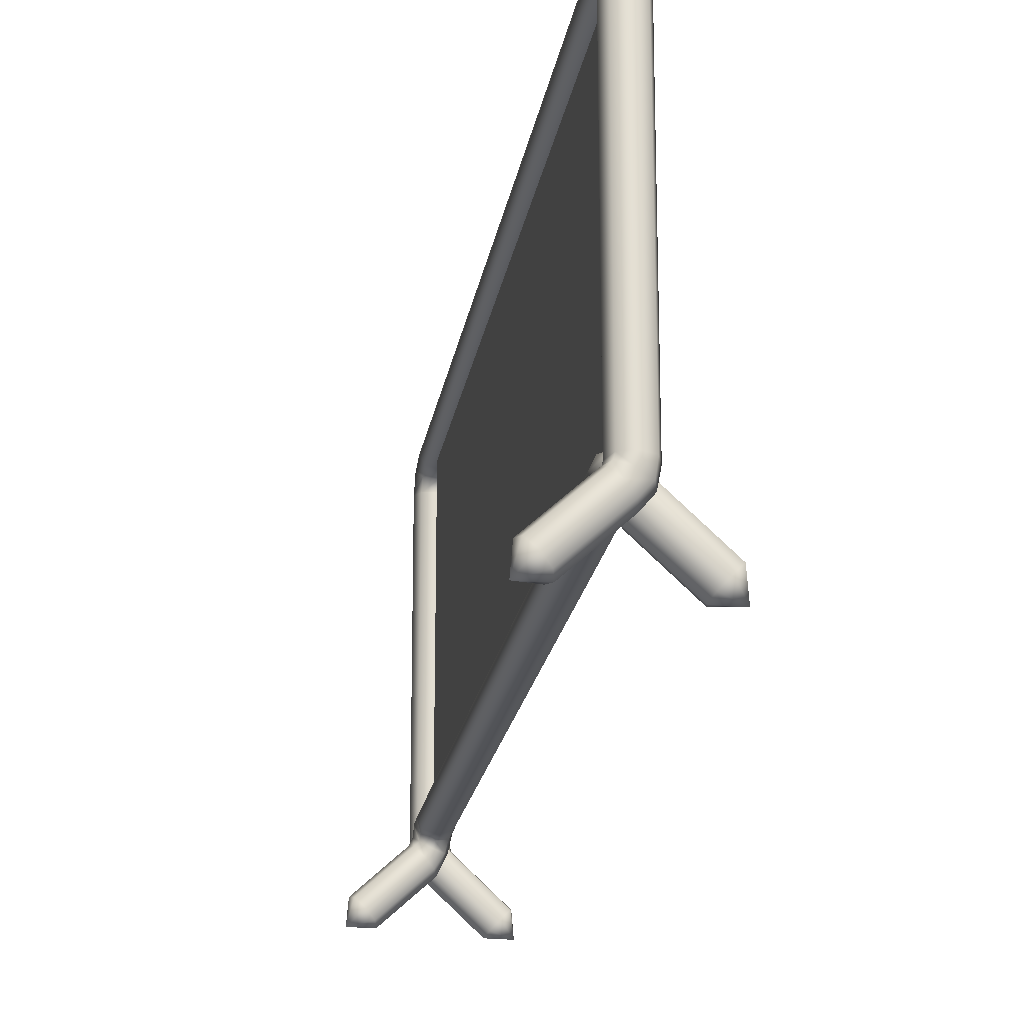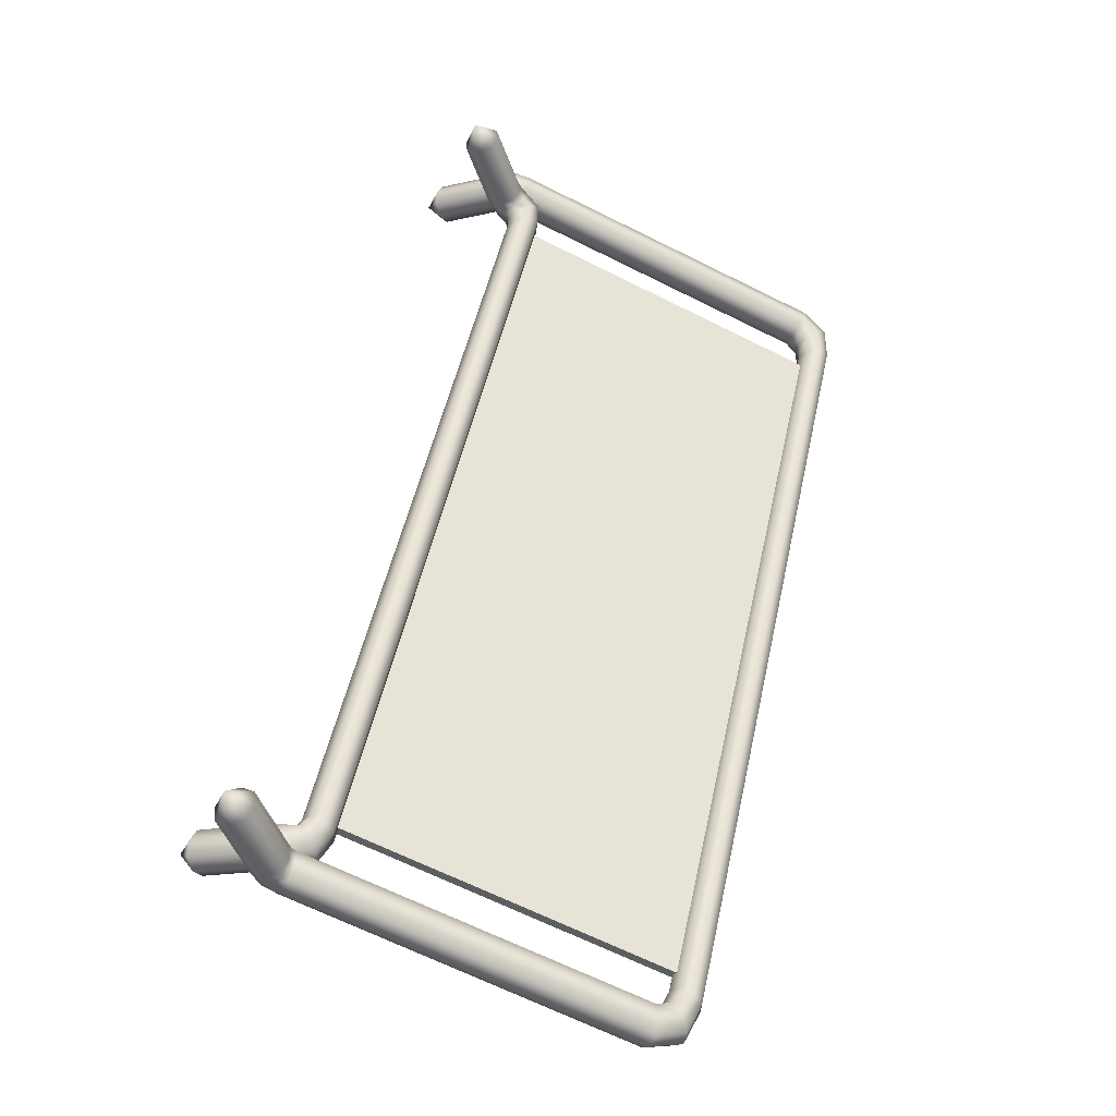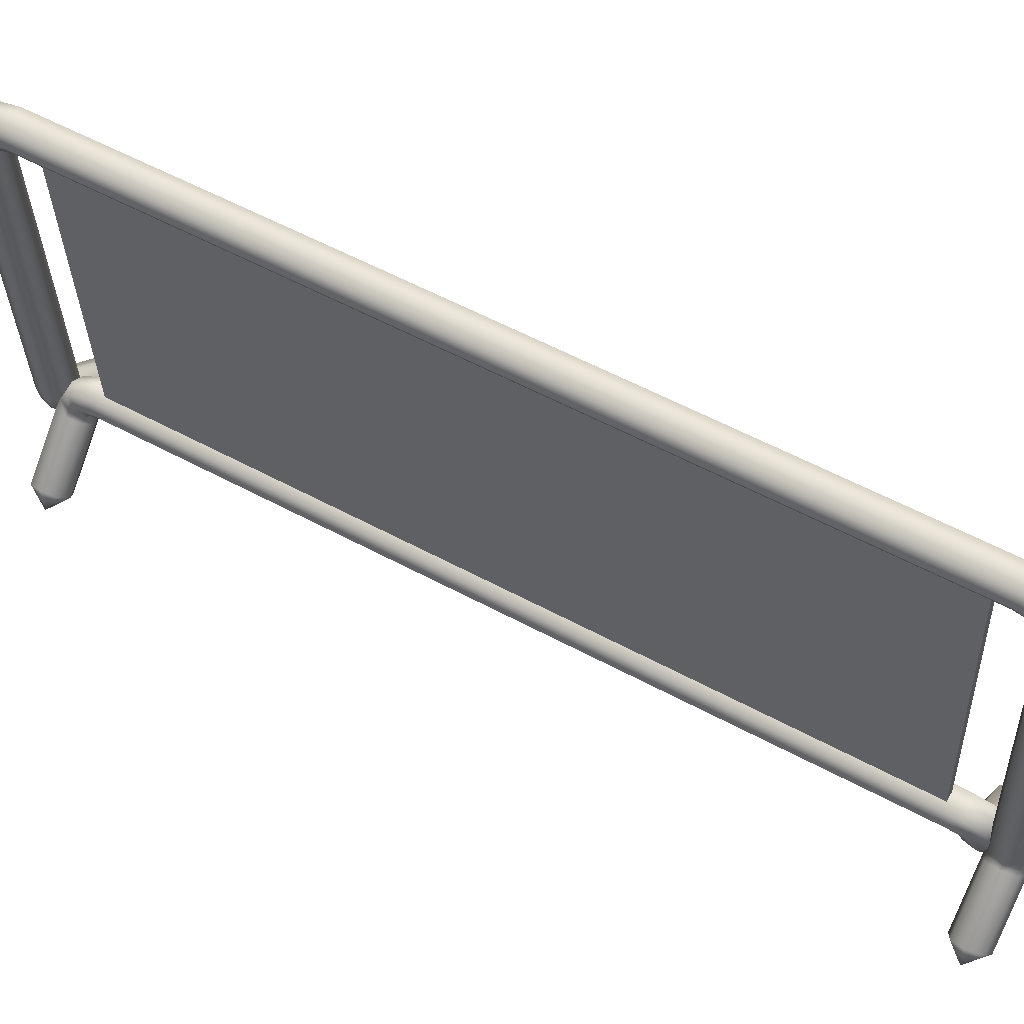
<metadata>
{"format":"obj","ext":"obj","renderer":"f3d","projection":"perspective","resolution":1024,"background":"white","views":[{"elev":-24.2,"azim":22.2,"up":"+Y"},{"elev":-71.5,"azim":62.6,"up":"+Z"},{"elev":59.9,"azim":151.4,"up":"+Y"}]}
</metadata>
<code>
g Combined_M_FenceSilverArrow_Prefab_Mesh
v -144.3 33.17 -71.39
v -144.3 30.42 -71.49
v -144.2 30.42 -71.41
v -144.2 33.18 -71.31
v -144.2 30.42 -71.29
v -144.2 33.19 -71.19
v -144.2 33.35 -71.38
v -144.2 33.42 -71.28
v -144.3 30.27 -71.4
v -144.3 30.29 -71.49
v -144.2 30.28 -71.29
v -144.5 33.17 -71.28
v -144.5 30.42 -71.38
v -144.4 30.42 -71.47
v -144.4 33.16 -71.37
v -144.3 33.17 -71.39
v -144.3 30.42 -71.49
v -144.5 30.34 -71.45
v -144.5 30.38 -71.37
v -144.5 30.27 -71.43
v -144.6 30.34 -71.36
v -144.9 29.87 -71.23
v -144.4 30.19 -71.44
v -144.8 29.79 -71.24
v -144.9 29.95 -71.15
v -144.9 29.76 -71.04
v -144.3 30.29 -71.49
v -144.3 33.19 -71.07
v -144.4 30.42 -71.18
v -144.5 30.42 -71.26
v -144.4 33.18 -71.15
v -144.4 33.42 -71.16
v -144.5 33.35 -71.22
v -144.5 33.17 -71.28
v -144.5 33.27 -71.33
v -144.5 30.42 -71.38
v -144.5 30.39 -71.25
v -144.4 30.37 -71.17
v -144.5 30.37 -71.24
v -144.4 30.34 -71.16
v -144.9 29.98 -71.04
v -144.6 30.34 -71.36
v -144.9 29.95 -71.15
v -144.9 29.76 -71.04
v -144.8 29.94 -70.95
v -144.5 30.38 -71.37
v -144.2 33.2 -71.1
v -144.3 30.42 -71.2
v -144.4 30.42 -71.18
v -144.3 33.19 -71.07
v -144.3 33.45 -71.2
v -144.4 33.42 -71.16
v -144.2 33.19 -71.19
v -144.2 30.42 -71.29
v -144.2 33.42 -71.28
v -144.3 30.34 -71.19
v -144.4 30.37 -71.17
v -144.3 30.26 -71.17
v -144.4 30.34 -71.16
v -144.8 29.94 -70.95
v -144.7 29.86 -70.96
v -144.9 29.76 -71.04
v -144.3 30.18 -71.25
v -144.7 29.78 -71.04
v -144.2 30.28 -71.29
v -144.2 33.35 -71.38
v -144.3 33.41 -71.55
v -144.4 33.32 -71.56
v -144.3 33.27 -71.44
v -144.2 33.18 -71.31
v -144.3 33.17 -71.39
v -144.2 33.42 -71.28
v -144.4 33.5 -71.51
v -147.9 33.77 -77.29
v -147.9 33.68 -77.29
v -148 33.64 -77.47
v -148.1 33.72 -77.52
v -148 33.55 -77.37
v -147.9 33.59 -77.25
v -144.4 33.24 -71.4
v -144.5 33.28 -71.51
v -144.6 33.32 -71.44
v -144.5 33.27 -71.33
v -144.3 33.27 -71.44
v -144.4 33.32 -71.56
v -148 33.55 -77.19
v -148.1 33.59 -77.13
v -148.2 33.55 -77.25
v -148 33.52 -77.29
v -147.9 33.59 -77.25
v -148 33.55 -77.37
v -144.5 33.35 -71.22
v -144.6 33.41 -71.39
v -144.5 33.5 -71.39
v -144.4 33.42 -71.16
v -144.5 33.27 -71.33
v -144.6 33.32 -71.44
v -148.1 33.68 -77.13
v -148.1 33.77 -77.17
v -148.2 33.72 -77.4
v -148.2 33.63 -77.31
v -148.1 33.59 -77.13
v -148.2 33.55 -77.25
v -144.4 33.42 -71.16
v -144.5 33.5 -71.39
v -144.4 33.54 -71.44
v -144.3 33.45 -71.2
v -144.2 33.42 -71.28
v -144.4 33.5 -71.51
v -148 33.81 -77.23
v -147.9 33.77 -77.29
v -148.1 33.72 -77.52
v -148.2 33.75 -77.48
v -148.2 33.72 -77.4
v -148.1 33.77 -77.17
v -144.4 33.16 -71.37
v -144.4 33.24 -71.4
v -144.5 33.27 -71.33
v -144.5 33.17 -71.28
v -144.3 33.17 -71.39
v -144.3 33.27 -71.44
v -144.7 29.76 -71.15
v -144.8 29.79 -71.24
v -144.9 29.76 -71.04
v -144.7 29.78 -71.04
v -144.7 29.86 -70.96
v -144.9 29.87 -71.23
v -144.4 30.19 -71.44
v -144.3 30.15 -71.36
v -144.3 30.18 -71.25
v -144.3 30.29 -71.49
v -144.3 30.27 -71.4
v -144.2 30.28 -71.29
v -148.2 33.45 -77.31
v -148.2 30.71 -77.42
v -148.3 30.72 -77.5
v -148.3 33.47 -77.39
v -148.2 33.55 -77.25
v -148.2 33.63 -77.31
v -148.3 33.5 -77.51
v -148.2 33.72 -77.4
v -148.4 30.72 -77.62
v -148.3 30.57 -77.52
v -148.2 30.57 -77.43
v -148.3 30.59 -77.63
v -148 33.45 -77.43
v -148 30.71 -77.53
v -148.1 30.7 -77.44
v -148.1 33.44 -77.34
v -148 33.55 -77.37
v -148 33.52 -77.29
v -148.2 33.45 -77.31
v -148.2 33.55 -77.25
v -148.2 30.71 -77.42
v -148.1 30.62 -77.46
v -148 30.67 -77.54
v -148.1 30.55 -77.49
v -148 30.63 -77.56
v -147.7 30.16 -77.72
v -148.1 30.47 -77.49
v -147.8 30.08 -77.72
v -147.7 30.25 -77.79
v -147.7 30.06 -77.92
v -148.2 30.57 -77.43
v -148.1 33.5 -77.62
v -148.2 30.73 -77.73
v -148.1 30.72 -77.65
v -148 33.47 -77.55
v -148.1 33.72 -77.52
v -148 33.64 -77.47
v -148 33.45 -77.43
v -148 33.55 -77.37
v -148 30.71 -77.53
v -148.1 30.69 -77.66
v -148.2 30.68 -77.74
v -148 30.67 -77.67
v -148.1 30.65 -77.75
v -147.7 30.28 -77.91
v -148 30.63 -77.56
v -147.7 30.25 -77.79
v -147.7 30.06 -77.92
v -147.8 30.26 -77.99
v -148 30.67 -77.54
v -148.2 33.51 -77.6
v -148.3 30.73 -77.71
v -148.2 30.73 -77.73
v -148.1 33.5 -77.62
v -148.2 33.75 -77.48
v -148.1 33.72 -77.52
v -148.3 33.5 -77.51
v -148.4 30.72 -77.62
v -148.2 33.72 -77.4
v -148.3 30.64 -77.73
v -148.2 30.68 -77.74
v -148.2 30.57 -77.75
v -148.1 30.65 -77.75
v -147.8 30.26 -77.99
v -147.9 30.18 -77.99
v -147.7 30.06 -77.92
v -148.3 30.48 -77.68
v -147.9 30.09 -77.92
v -148.3 30.59 -77.63
v -147.9 30.06 -77.81
v -147.8 30.08 -77.72
v -147.7 30.06 -77.92
v -147.9 30.09 -77.92
v -147.9 30.18 -77.99
v -147.7 30.16 -77.72
v -148.1 30.47 -77.49
v -148.2 30.45 -77.57
v -148.3 30.48 -77.68
v -148.2 30.57 -77.43
v -148.3 30.57 -77.52
v -148.3 30.59 -77.63
v -147.9 30.71 -77.26
v -147.9 30.81 -77.31
v -148 30.74 -77.42
v -147.9 30.67 -77.33
v -148 30.83 -77.46
v -147.9 30.9 -77.3
v -144.5 30.63 -71.71
v -144.4 30.54 -71.75
v -144.5 30.45 -71.76
v -148.1 30.67 -77.52
v -148 30.61 -77.46
v -148.2 30.48 -77.52
v -148.1 30.44 -77.44
v -148 30.58 -77.35
v -148.1 30.46 -77.32
v -144.4 30.52 -71.63
v -144.4 30.59 -71.54
v -144.4 30.43 -71.69
v -144.3 30.44 -71.59
v -144.3 30.46 -71.48
v -144.3 30.38 -71.59
v -144.3 30.35 -71.48
v -143.9 29.99 -71.83
v -144.4 30.35 -71.68
v -144 29.97 -71.91
v -143.9 29.77 -71.84
v -143.9 29.96 -71.71
v -144.4 30.39 -71.66
v -148.1 30.71 -77.15
v -148 30.67 -77.2
v -148 30.65 -77.26
v -148.1 30.7 -77.22
v -147.9 30.67 -77.33
v -147.9 30.71 -77.26
v -144.5 30.45 -71.76
v -144.6 30.41 -71.71
v -144.7 30.45 -71.64
v -144.5 30.38 -71.65
v -144.4 30.43 -71.69
v -144.6 30.4 -71.58
v -148.1 30.9 -77.19
v -148.1 30.8 -77.15
v -148.2 30.8 -77.27
v -148.2 30.87 -77.35
v -148.1 30.7 -77.22
v -148.1 30.71 -77.15
v -144.7 30.54 -71.6
v -144.6 30.63 -71.59
v -144.7 30.45 -71.64
v -148.2 30.72 -77.32
v -148.2 30.75 -77.43
v -148.3 30.66 -77.32
v -148.3 30.64 -77.44
v -148.6 30.26 -77.12
v -148.2 30.62 -77.24
v -148.5 30.23 -77.03
v -148.6 30.04 -77.12
v -148.7 30.24 -77.23
v -148.1 30.66 -77.25
v -144.6 30.47 -71.49
v -144.6 30.4 -71.58
v -144.5 30.55 -71.44
v -144.5 30.38 -71.39
v -144.6 30.33 -71.46
v -144.4 30.19 -71.4
v -144.5 30.16 -71.49
v -144.6 30.31 -71.57
v -144.5 30.19 -71.6
v -148 30.94 -77.25
v -148.1 30.9 -77.19
v -148.2 30.87 -77.35
v -148.1 30.88 -77.42
v -147.9 30.9 -77.3
v -148 30.83 -77.46
v -144.6 30.63 -71.59
v -144.5 30.67 -71.64
v -144.5 30.63 -71.71
v -148.2 30.75 -77.43
v -148.2 30.72 -77.5
v -144.4 30.59 -71.54
v -144.4 30.6 -71.48
v -144.5 30.55 -71.44
v -144.3 30.46 -71.48
v -144.4 30.43 -71.41
v -148.5 30.05 -77.23
v -148.6 30.04 -77.12
v -148.4 30.07 -77.12
v -148.5 30.08 -77.32
v -148.6 30.16 -77.31
v -148.5 30.15 -77.04
v -148.1 30.46 -77.32
v -148.1 30.44 -77.44
v -148.2 30.48 -77.52
v -148.5 30.15 -77.04
v -148.6 30.04 -77.12
v -148.5 30.23 -77.03
v -148.2 30.62 -77.24
v -148.1 30.54 -77.25
v -148.1 30.46 -77.32
v -148.4 30.07 -77.12
v -148.1 30.66 -77.25
v -148 30.6 -77.27
v -148 30.58 -77.35
v -148 30.65 -77.26
v -147.9 30.67 -77.33
v -148.1 30.7 -77.22
v -148.6 30.04 -77.12
v -148.6 30.16 -77.31
v -148.7 30.24 -77.23
v -148.3 30.56 -77.51
v -148.3 30.64 -77.44
v -148.2 30.48 -77.52
v -148.5 30.08 -77.32
v -148.2 30.72 -77.5
v -148.2 30.75 -77.43
v -148.1 30.67 -77.52
v -148 30.83 -77.46
v -148.1 30.88 -77.42
v -144.1 29.77 -71.73
v -143.9 29.77 -71.84
v -144.2 29.81 -71.84
v -144 29.8 -71.64
v -144 29.88 -71.64
v -144.1 29.89 -71.91
v -144.5 30.19 -71.6
v -144.5 30.16 -71.49
v -144.4 30.19 -71.4
v -144.1 29.89 -71.91
v -143.9 29.77 -71.84
v -144 29.97 -71.91
v -144.4 30.35 -71.68
v -144.5 30.27 -71.67
v -144.5 30.19 -71.6
v -144.2 29.81 -71.84
v -144.4 30.39 -71.66
v -144.5 30.34 -71.64
v -144.6 30.31 -71.57
v -144.5 30.38 -71.65
v -144.6 30.4 -71.58
v -144.4 30.43 -71.69
v -143.9 29.77 -71.84
v -144 29.88 -71.64
v -143.9 29.96 -71.71
v -144.3 30.27 -71.41
v -144.3 30.35 -71.48
v -144.4 30.19 -71.4
v -144 29.8 -71.64
v -144.4 30.43 -71.41
v -144.3 30.46 -71.48
v -144.5 30.38 -71.39
v -144.5 30.55 -71.44
v -144.4 30.6 -71.48
v -145.5 30.7 -73.07
v -144.6 31.99 -71.65
v -144.6 30.63 -71.7
v -145.4 33.42 -72.96
v -144.6 33.35 -71.6
v -146.3 32.12 -74.38
v -145.5 32.06 -73.01
v -146.3 30.76 -74.43
v -147.1 30.83 -75.79
v -147.1 33.55 -75.69
v -146.3 33.48 -74.32
v -147.1 32.19 -75.74
v -146.3 32.12 -74.38
v -147.1 30.83 -75.79
v -148 30.89 -77.15
v -147.9 33.61 -77.05
v -147.1 33.55 -75.69
v -148 32.25 -77.1
v -147.1 32.19 -75.74
v -148 30.89 -77.15
v -147.9 33.61 -77.05
v -145.5 32.06 -73.01
v -144.6 31.99 -71.65
v -145.5 30.7 -73.07
v -146.3 30.76 -74.43
v -146.3 33.48 -74.32
v -145.4 33.42 -72.96
v -145.4 30.7 -73.11
v -144.6 30.63 -71.75
v -144.5 31.99 -71.69
v -145.4 33.42 -73
v -144.5 33.35 -71.64
v -146.2 32.12 -74.42
v -147.1 30.83 -75.83
v -146.2 30.76 -74.47
v -145.4 32.06 -73.06
v -147 33.55 -75.73
v -146.2 33.48 -74.37
v -147.1 32.19 -75.78
v -147.9 30.89 -77.19
v -147.1 30.83 -75.83
v -146.2 32.12 -74.42
v -147.9 33.61 -77.09
v -147 33.55 -75.73
v -147.9 32.25 -77.14
v -147.9 30.89 -77.19
v -147.1 32.19 -75.78
v -147.9 33.61 -77.09
v -145.4 32.06 -73.06
v -146.2 30.76 -74.47
v -145.4 30.7 -73.11
v -144.5 31.99 -71.69
v -146.2 33.48 -74.37
v -145.4 33.42 -73
v -144.5 31.99 -71.69
v -144.6 30.63 -71.75
v -144.6 30.63 -71.7
v -144.6 31.99 -71.65
v -144.5 33.35 -71.64
v -144.6 33.35 -71.6
v -144.6 30.63 -71.75
v -145.4 30.7 -73.11
v -145.5 30.7 -73.07
v -144.6 30.63 -71.7
v -146.2 30.76 -74.47
v -147.1 30.83 -75.83
v -147.1 30.83 -75.79
v -146.3 30.76 -74.43
v -147.1 30.83 -75.83
v -147.9 30.89 -77.19
v -148 30.89 -77.15
v -147.1 30.83 -75.79
v -147.9 30.89 -77.19
v -147.9 32.25 -77.14
v -148 32.25 -77.1
v -148 30.89 -77.15
v -147.9 33.61 -77.05
v -147.9 33.61 -77.09
v -145.4 33.42 -73
v -144.5 33.35 -71.64
v -144.6 33.35 -71.6
v -145.4 33.42 -72.96
v -147 33.55 -75.73
v -146.2 33.48 -74.37
v -146.3 33.48 -74.32
v -147.1 33.55 -75.69
v -147.9 33.61 -77.09
v -147 33.55 -75.73
v -147.1 33.55 -75.69
v -147.9 33.61 -77.05
v -145.4 30.7 -73.11
v -146.2 30.76 -74.47
v -146.3 30.76 -74.43
v -145.5 30.7 -73.07
v -146.2 33.48 -74.37
v -145.4 33.42 -73
v -145.4 33.42 -72.96
v -146.3 33.48 -74.32
g Combined_M_FenceSilverArrow_Prefab_Mesh_0
f 3 2 1
f 4 3 1
f 3 4 5
f 4 6 5
f 4 7 6
f 7 8 6
f 2 3 9
f 10 2 9
f 3 5 11
f 9 3 11
f 14 13 12
f 15 14 12
f 15 16 14
f 16 17 14
f 13 14 18
f 18 14 17
f 19 13 18
f 19 18 20
f 21 19 20
f 20 22 21
f 20 23 22
f 23 24 22
f 22 25 21
f 26 25 22
f 20 18 27
f 23 20 27
f 27 18 17
f 30 29 28
f 31 30 28
f 28 32 31
f 32 33 31
f 31 33 34
f 31 34 30
f 33 35 34
f 34 36 30
f 29 30 37
f 37 30 36
f 38 29 37
f 38 37 39
f 40 38 39
f 39 41 40
f 39 42 41
f 42 43 41
f 44 41 43
f 45 41 44
f 41 45 40
f 39 37 46
f 42 39 46
f 46 37 36
f 49 48 47
f 50 49 47
f 47 51 50
f 51 52 50
f 47 48 53
f 47 53 51
f 48 54 53
f 53 55 51
f 56 48 49
f 57 56 49
f 58 56 57
f 59 58 57
f 59 60 58
f 60 61 58
f 61 60 62
f 58 61 63
f 61 64 63
f 58 63 65
f 56 58 65
f 65 54 48
f 56 65 48
f 68 67 66
f 69 68 66
f 69 66 70
f 71 69 70
f 66 67 72
f 67 73 72
f 74 73 67
f 75 74 67
f 75 67 68
f 74 75 76
f 77 74 76
f 76 75 78
f 75 79 78
f 79 75 68
f 82 81 80
f 83 82 80
f 80 81 84
f 81 85 84
f 86 81 82
f 87 86 82
f 86 87 88
f 89 86 88
f 90 86 89
f 90 85 81
f 86 90 81
f 91 90 89
f 94 93 92
f 95 94 92
f 92 93 96
f 93 97 96
f 98 93 94
f 99 98 94
f 98 99 100
f 101 98 100
f 102 98 101
f 102 97 93
f 98 102 93
f 103 102 101
f 106 105 104
f 107 106 104
f 107 108 106
f 108 109 106
f 110 106 109
f 111 110 109
f 110 111 112
f 113 110 112
f 113 114 110
f 114 115 110
f 115 105 106
f 110 115 106
f 118 117 116
f 119 118 116
f 116 117 120
f 117 121 120
f 124 123 122
f 125 124 122
f 125 126 124
f 124 127 123
f 122 123 128
f 129 122 128
f 130 125 122
f 129 130 122
f 128 131 129
f 131 132 129
f 129 132 130
f 132 133 130
f 136 135 134
f 137 136 134
f 134 138 137
f 138 139 137
f 137 139 140
f 139 141 140
f 137 140 142
f 136 137 142
f 135 136 143
f 144 135 143
f 136 142 145
f 143 136 145
f 148 147 146
f 149 148 146
f 146 150 149
f 150 151 149
f 149 151 152
f 149 152 148
f 151 153 152
f 152 154 148
f 147 148 155
f 155 148 154
f 156 147 155
f 156 155 157
f 158 156 157
f 157 159 158
f 157 160 159
f 160 161 159
f 159 162 158
f 163 162 159
f 157 155 164
f 160 157 164
f 164 155 154
f 167 166 165
f 168 167 165
f 165 169 168
f 169 170 168
f 168 170 171
f 168 171 167
f 170 172 171
f 171 173 167
f 166 167 174
f 174 167 173
f 175 166 174
f 175 174 176
f 177 175 176
f 176 178 177
f 176 179 178
f 179 180 178
f 181 178 180
f 182 178 181
f 178 182 177
f 176 174 183
f 179 176 183
f 183 174 173
f 186 185 184
f 187 186 184
f 184 188 187
f 188 189 187
f 184 185 190
f 184 190 188
f 185 191 190
f 190 192 188
f 193 185 186
f 194 193 186
f 195 193 194
f 196 195 194
f 196 197 195
f 197 198 195
f 198 197 199
f 195 198 200
f 198 201 200
f 195 200 202
f 193 195 202
f 202 191 185
f 193 202 185
f 205 204 203
f 206 205 203
f 206 207 205
f 205 208 204
f 203 204 209
f 210 203 209
f 211 206 203
f 210 211 203
f 209 212 210
f 212 213 210
f 210 213 211
f 213 214 211
f 217 216 215
f 218 217 215
f 217 219 216
f 219 220 216
f 220 221 216
f 221 222 216
f 216 222 215
f 222 223 215
f 224 219 217
f 225 224 217
f 225 217 218
f 224 225 226
f 225 227 226
f 225 228 227
f 228 225 218
f 228 229 227
f 230 222 221
f 231 230 221
f 232 223 222
f 230 232 222
f 233 230 231
f 234 233 231
f 233 234 235
f 234 236 235
f 237 235 236
f 238 235 237
f 233 235 238
f 239 238 237
f 237 240 239
f 237 241 240
f 241 237 236
f 242 233 238
f 242 232 230
f 233 242 230
f 245 244 243
f 246 245 243
f 245 247 244
f 247 248 244
f 248 249 244
f 249 250 244
f 244 250 243
f 250 251 243
f 252 250 249
f 253 252 249
f 254 251 250
f 252 254 250
f 257 256 255
f 258 257 255
f 257 259 256
f 259 260 256
f 256 261 255
f 261 262 255
f 263 261 256
f 260 263 256
f 264 257 258
f 265 264 258
f 264 265 266
f 265 267 266
f 268 266 267
f 269 266 268
f 264 266 269
f 270 269 268
f 268 271 270
f 268 272 271
f 272 268 267
f 273 264 269
f 273 259 257
f 264 273 257
f 274 261 263
f 275 274 263
f 276 262 261
f 274 276 261
f 277 276 274
f 278 277 274
f 278 274 275
f 277 278 279
f 278 280 279
f 278 281 280
f 281 278 275
f 281 282 280
f 285 284 283
f 286 285 283
f 286 283 287
f 288 286 287
f 284 289 283
f 289 290 283
f 283 290 287
f 290 291 287
f 292 285 286
f 293 292 286
f 294 291 290
f 295 294 290
f 295 290 289
f 296 295 289
f 297 294 295
f 298 297 295
f 301 300 299
f 300 302 299
f 303 302 300
f 304 300 301
f 301 299 305
f 299 306 305
f 307 306 299
f 302 307 299
f 310 309 308
f 310 308 311
f 308 312 311
f 313 312 308
f 314 313 308
f 315 311 312
f 316 315 312
f 316 312 313
f 317 316 313
f 316 317 318
f 317 319 318
f 316 318 320
f 315 316 320
f 323 322 321
f 322 323 324
f 323 325 324
f 322 324 326
f 327 322 326
f 328 324 325
f 326 324 328
f 329 328 325
f 330 326 328
f 330 328 331
f 328 332 331
f 335 334 333
f 334 336 333
f 337 336 334
f 338 334 335
f 335 333 339
f 333 340 339
f 341 340 333
f 336 341 333
f 344 343 342
f 344 342 345
f 342 346 345
f 347 346 342
f 348 347 342
f 349 345 346
f 350 349 346
f 350 346 347
f 351 350 347
f 350 351 352
f 351 353 352
f 350 352 354
f 349 350 354
f 357 356 355
f 356 357 358
f 357 359 358
f 356 358 360
f 361 356 360
f 362 358 359
f 360 358 362
f 363 362 359
f 364 360 362
f 364 362 365
f 362 366 365
f 369 368 367
f 368 371 370
f 374 373 372
f 375 374 372
f 372 373 376
f 373 377 376
f 380 379 378
f 381 380 378
f 378 379 382
f 379 383 382
f 386 385 384
f 384 385 387
f 390 389 388
f 391 390 388
f 388 389 392
f 389 393 392
f 396 395 394
f 398 396 397
f 401 400 399
f 402 401 399
f 402 399 403
f 404 402 403
f 407 406 405
f 408 407 405
f 408 405 409
f 410 408 409
f 413 412 411
f 413 411 414
f 417 416 415
f 418 417 415
f 418 415 419
f 420 418 419
f 423 422 421
f 424 423 421
f 424 421 425
f 426 424 425
f 429 428 427
f 430 429 427
f 433 432 431
f 434 433 431
f 437 436 435
f 438 437 435
f 441 440 439
f 442 441 439
f 441 443 440
f 443 444 440
f 447 446 445
f 448 447 445
f 451 450 449
f 452 451 449
f 455 454 453
f 456 455 453
f 459 458 457
f 460 459 457
f 463 462 461
f 464 463 461

</code>
